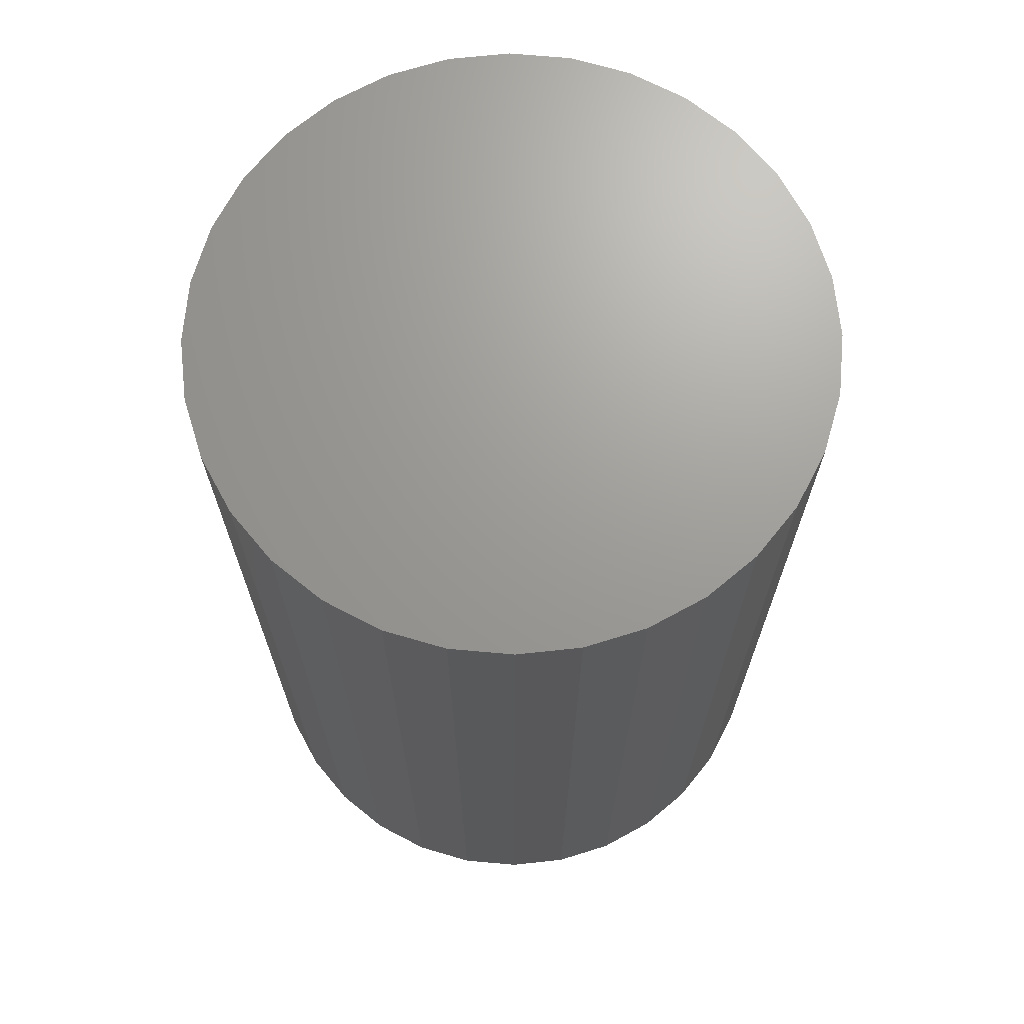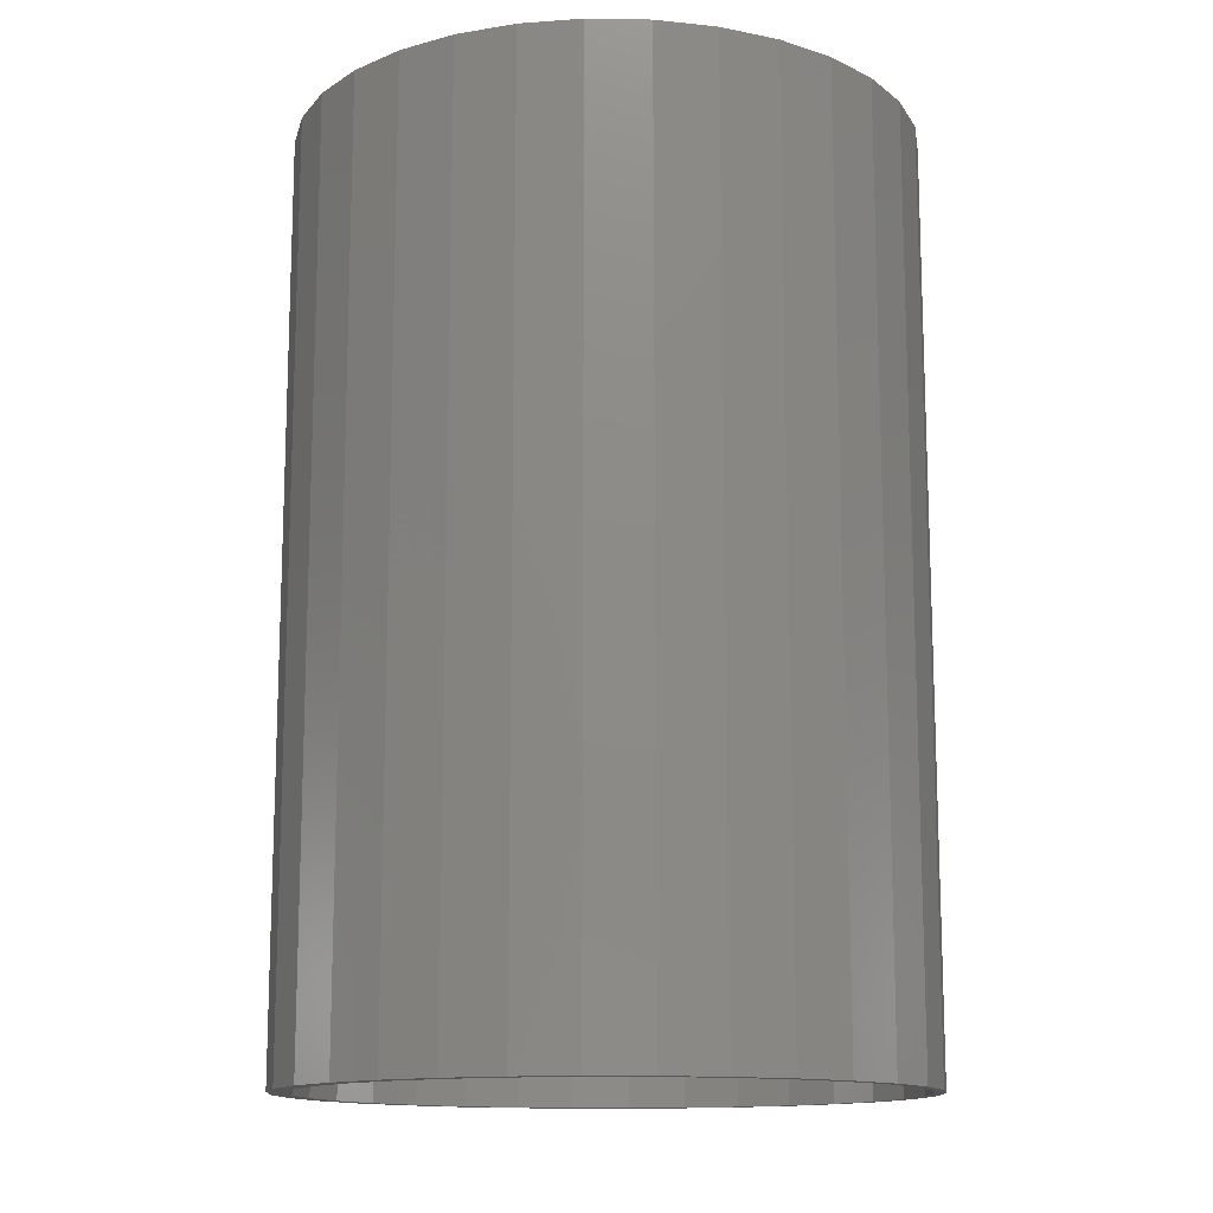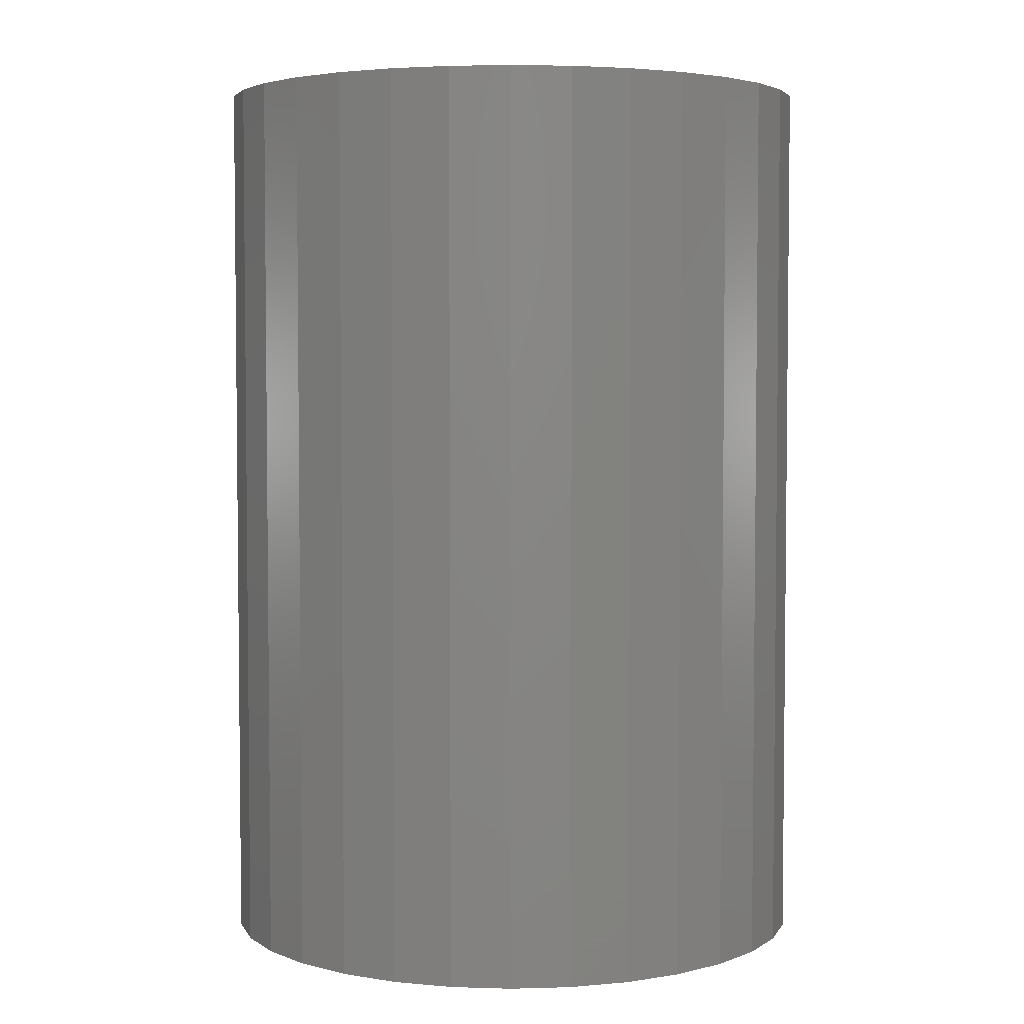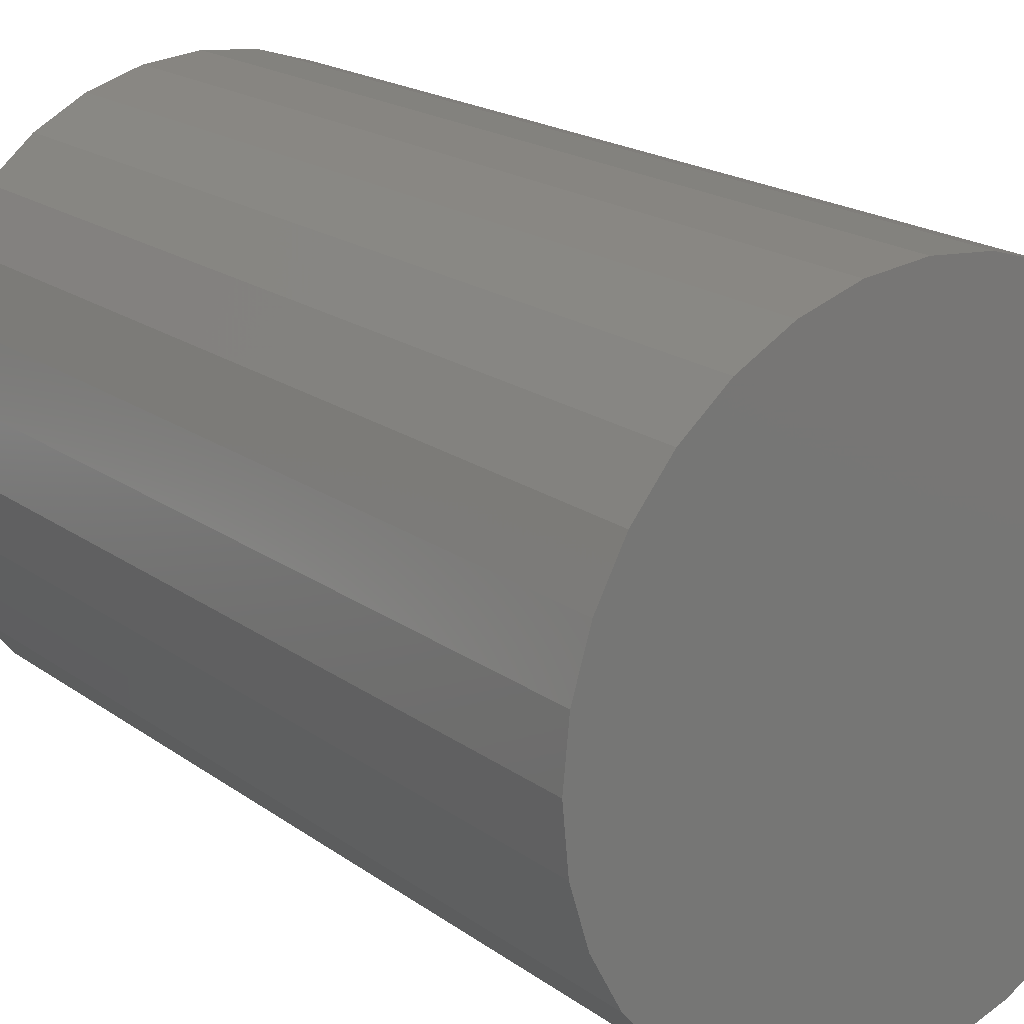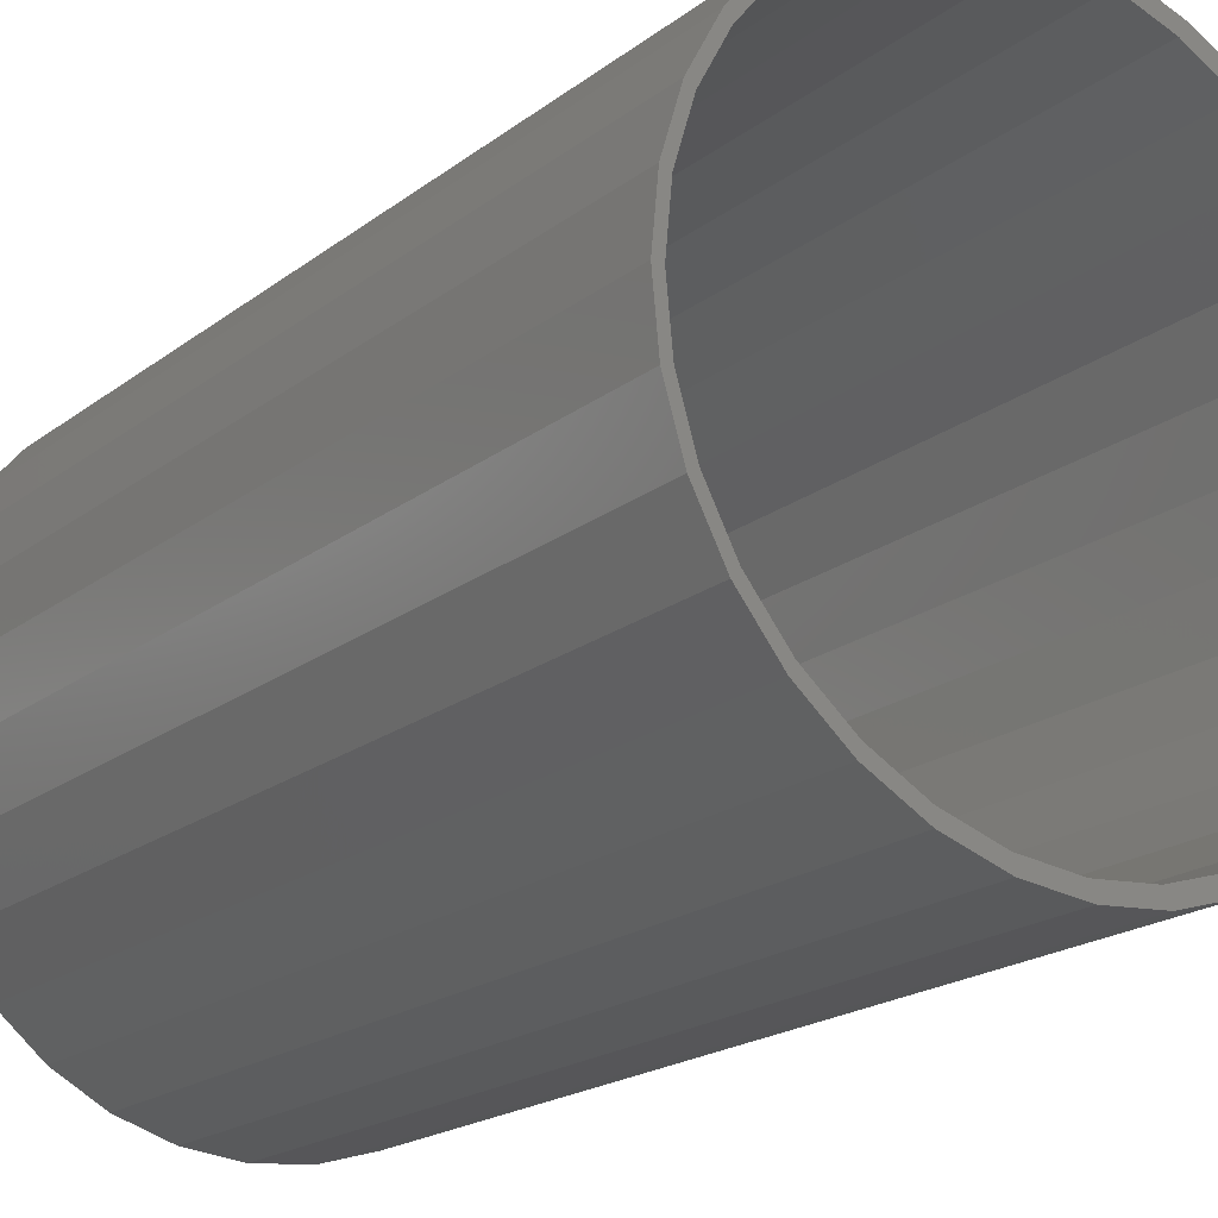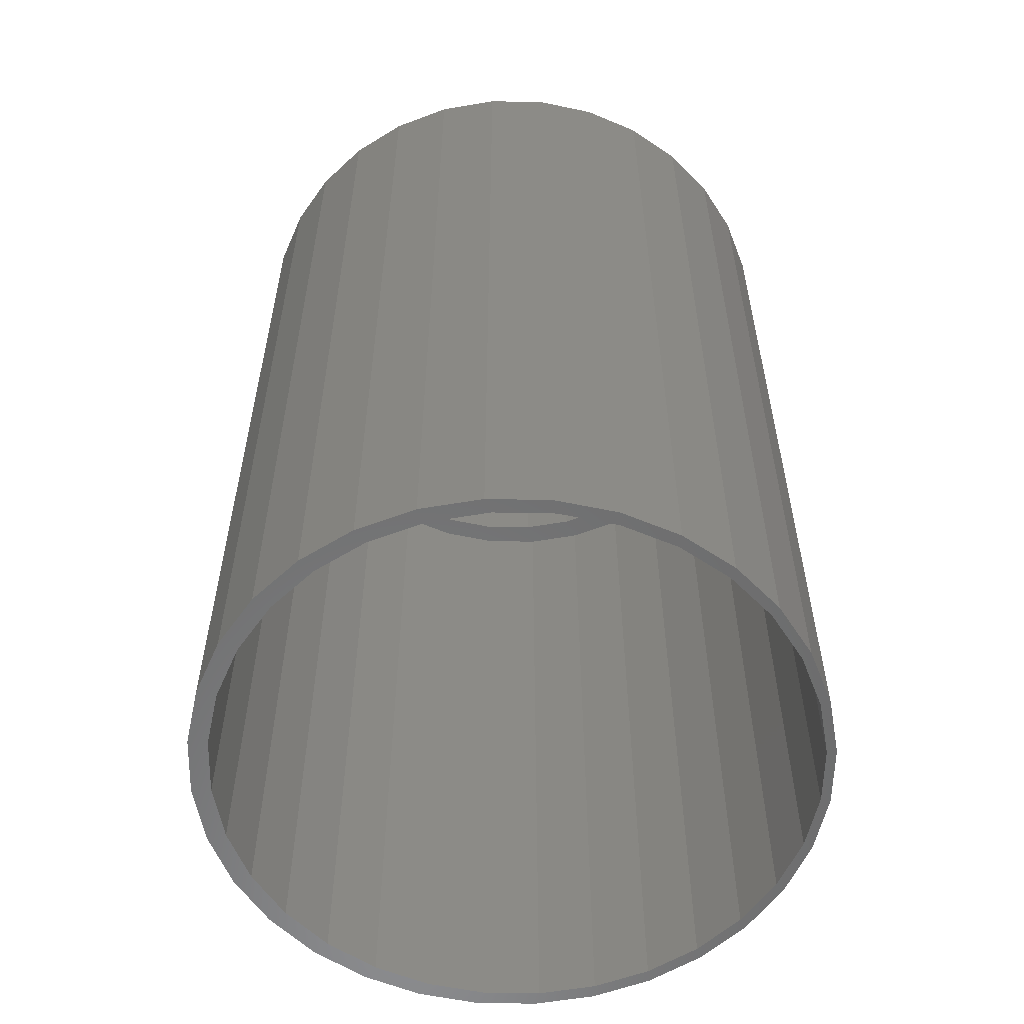
<metadata>
{"format":"stl","ext":"stl","renderer":"f3d","projection":"perspective","resolution":1024,"background":"white","views":[{"elev":69.2,"azim":67.0,"up":"+Y"},{"elev":-13.5,"azim":149.9,"up":"+Y"},{"elev":4.0,"azim":34.0,"up":"+Y"},{"elev":19.4,"azim":142.7,"up":"+Z"},{"elev":-19.9,"azim":-36.3,"up":"+Z"},{"elev":-57.3,"azim":-175.5,"up":"+Y"}]}
</metadata>
<code>
# stl→obj: 192 verts, 380 faces
v 0.002632 -0.0625 -0.2214
v -0.001398 -0.0625 -0.2408
v 0.04558 -0.0625 -0.2362
v 0.002632 -0.0625 0.2214
v 0.04558 -0.0625 0.2362
v -0.001398 -0.0625 0.2408
v -0.04837 -0.0625 0.2362
v -0.1204 -0.0625 -0.1841
v -0.1352 -0.0625 -0.2002
v -0.08209 -0.0625 -0.2045
v -0.04837 -0.0625 -0.2362
v 0.09075 -0.0625 0.2225
v 0.04582 -0.0625 0.2171
v 0.08735 -0.0625 0.2045
v 0.09075 -0.0625 -0.2225
v 0.1324 -0.0625 -0.2002
v 0.08735 -0.0625 -0.2045
v 0.04582 -0.0625 -0.2171
v -0.09354 -0.0625 0.2225
v -0.1352 -0.0625 0.2002
v -0.08209 -0.0625 0.2045
v -0.04056 -0.0625 0.2171
v -0.09354 -0.0625 -0.2225
v -0.04056 -0.0625 -0.2171
v -0.1717 -0.0625 -0.1703
v -0.1539 -0.0625 -0.1565
v -0.2016 -0.0625 -0.1338
v -0.1814 -0.0625 -0.123
v -0.2239 -0.0625 -0.09215
v -0.2019 -0.0625 -0.08472
v -0.2376 -0.0625 -0.04698
v -0.2145 -0.0625 -0.04319
v -0.2422 -0.0625 8.846e-17
v -0.2188 -0.0625 2.52e-17
v -0.2376 -0.0625 0.04698
v -0.2145 -0.0625 0.04319
v -0.2239 -0.0625 0.09215
v -0.2019 -0.0625 0.08472
v -0.2016 -0.0625 0.1338
v -0.1814 -0.0625 0.123
v -0.1717 -0.0625 0.1703
v -0.1539 -0.0625 0.1565
v -0.1204 -0.0625 0.1841
v 0.1324 -0.0625 0.2002
v 0.1256 -0.0625 0.1841
v 0.1689 -0.0625 0.1703
v 0.1592 -0.0625 0.1565
v 0.1988 -0.0625 0.1338
v 0.1867 -0.0625 0.123
v 0.2211 -0.0625 0.09215
v 0.2072 -0.0625 0.08472
v 0.2348 -0.0625 0.04698
v 0.2198 -0.0625 0.04319
v 0.2394 -0.0625 -8.846e-17
v 0.224 -0.0625 -2.902e-17
v 0.2348 -0.0625 -0.04698
v 0.2198 -0.0625 -0.04319
v 0.2211 -0.0625 -0.09215
v 0.2072 -0.0625 -0.08472
v 0.1988 -0.0625 -0.1338
v 0.1867 -0.0625 -0.123
v 0.1689 -0.0625 -0.1703
v 0.1592 -0.0625 -0.1565
v 0.1256 -0.0625 -0.1841
v 0.002632 -0.03125 0.2214
v -0.04056 -0.03125 0.2171
v -0.08209 -0.03125 0.2045
v -0.1204 -0.03125 0.1841
v -0.1539 -0.03125 0.1565
v -0.1814 -0.03125 0.123
v -0.2019 -0.03125 0.08472
v -0.2145 -0.03125 0.04319
v -0.2188 -0.03125 2.52e-17
v 0.04582 -0.03125 0.2171
v 0.08735 -0.03125 0.2045
v 0.1256 -0.03125 0.1841
v 0.1592 -0.03125 0.1565
v 0.1867 -0.03125 0.123
v 0.2072 -0.03125 0.08472
v 0.2198 -0.03125 0.04319
v 0.224 -0.03125 -8.325e-17
v 0.002632 -0.03125 -0.2214
v 0.04582 -0.03125 -0.2171
v 0.08735 -0.03125 -0.2045
v 0.1256 -0.03125 -0.1841
v 0.1592 -0.03125 -0.1565
v 0.1867 -0.03125 -0.123
v 0.2072 -0.03125 -0.08472
v 0.2198 -0.03125 -0.04319
v -0.04056 -0.03125 -0.2171
v -0.08209 -0.03125 -0.2045
v -0.1204 -0.03125 -0.1841
v -0.1539 -0.03125 -0.1565
v -0.1814 -0.03125 -0.123
v -0.2019 -0.03125 -0.08472
v -0.2145 -0.03125 -0.04319
v 0.002632 -0.75 -0.2526
v 0.05192 -0.75 -0.2478
v -0.001398 -0.75 -0.2408
v -0.04665 -0.75 -0.2478
v 0.002632 -0.75 0.2526
v -0.04665 -0.75 0.2478
v -0.001398 -0.75 0.2408
v -0.04837 -0.75 0.2362
v -0.09405 -0.75 0.2334
v -0.09354 -0.75 0.2225
v -0.1377 -0.75 0.2101
v -0.1352 -0.75 0.2002
v -0.176 -0.75 0.1786
v -0.1717 -0.75 0.1703
v -0.2074 -0.75 0.1404
v -0.2016 -0.75 0.1338
v -0.2308 -0.75 0.09668
v -0.2239 -0.75 0.09215
v -0.2451 -0.75 0.04929
v -0.2376 -0.75 0.04698
v -0.2239 -0.75 -0.09215
v -0.2376 -0.75 -0.04698
v -0.2451 -0.75 -0.04929
v -0.2308 -0.75 -0.09668
v -0.2016 -0.75 -0.1338
v -0.2074 -0.75 -0.1404
v -0.1717 -0.75 -0.1703
v -0.176 -0.75 -0.1786
v -0.1352 -0.75 -0.2002
v -0.1377 -0.75 -0.2101
v -0.09354 -0.75 -0.2225
v -0.09405 -0.75 -0.2334
v -0.04837 -0.75 -0.2362
v 0.09931 -0.75 -0.2334
v 0.04558 -0.75 -0.2362
v -0.25 -0.75 3.094e-17
v -0.2422 -0.75 8.846e-17
v 0.05192 -0.75 0.2478
v 0.04558 -0.75 0.2362
v 0.09931 -0.75 0.2334
v 0.09075 -0.75 0.2225
v 0.143 -0.75 0.2101
v 0.1324 -0.75 0.2002
v 0.1813 -0.75 0.1786
v 0.1689 -0.75 0.1703
v 0.2127 -0.75 0.1404
v 0.1988 -0.75 0.1338
v 0.236 -0.75 0.09668
v 0.2211 -0.75 0.09215
v 0.2504 -0.75 0.04929
v 0.2348 -0.75 0.04698
v 0.2553 -0.75 -3.094e-17
v 0.2394 -0.75 -8.846e-17
v 0.2504 -0.75 -0.04929
v 0.2348 -0.75 -0.04698
v 0.236 -0.75 -0.09668
v 0.2211 -0.75 -0.09215
v 0.2127 -0.75 -0.1404
v 0.1988 -0.75 -0.1338
v 0.1813 -0.75 -0.1786
v 0.1689 -0.75 -0.1703
v 0.143 -0.75 -0.2101
v 0.1324 -0.75 -0.2002
v 0.09075 -0.75 -0.2225
v 0.002632 1.717e-33 0.2526
v 0.05192 2.736e-18 0.2478
v -0.04665 -2.736e-18 0.2478
v -0.09405 -5.367e-18 0.2334
v 0.09931 5.367e-18 0.2334
v 0.05192 2.736e-18 -0.2478
v -0.04665 -2.736e-18 -0.2478
v 0.09931 5.367e-18 -0.2334
v 0.002632 -3.435e-33 -0.2526
v -0.09405 -5.367e-18 -0.2334
v -0.1377 -7.791e-18 -0.2101
v 0.143 7.791e-18 -0.2101
v -0.176 -9.916e-18 -0.1786
v 0.1813 9.916e-18 -0.1786
v -0.2074 -1.166e-17 -0.1404
v 0.2127 1.166e-17 -0.1404
v -0.2308 -1.296e-17 -0.09668
v 0.236 1.296e-17 -0.09668
v -0.2451 -1.375e-17 -0.04929
v 0.2504 1.375e-17 -0.04929
v -0.25 -1.402e-17 3.094e-17
v 0.2553 1.402e-17 -3.094e-17
v -0.2451 -1.375e-17 0.04929
v 0.2504 1.375e-17 0.04929
v -0.2308 -1.296e-17 0.09668
v 0.236 1.296e-17 0.09668
v -0.2074 -1.166e-17 0.1404
v 0.2127 1.166e-17 0.1404
v -0.176 -9.916e-18 0.1786
v 0.1813 9.916e-18 0.1786
v -0.1377 -7.791e-18 0.2101
v 0.143 7.791e-18 0.2101
f 1 2 3
f 4 5 6
f 4 6 7
f 8 9 10
f 1 11 2
f 4 12 5
f 12 4 13
f 12 13 14
f 15 16 17
f 15 17 18
f 15 18 1
f 1 3 15
f 19 20 21
f 19 21 22
f 19 22 4
f 19 4 7
f 23 11 1
f 23 1 24
f 23 24 10
f 23 10 9
f 9 8 25
f 25 8 26
f 25 26 27
f 27 26 28
f 27 28 29
f 29 28 30
f 29 30 31
f 31 30 32
f 31 32 33
f 33 32 34
f 33 34 35
f 35 34 36
f 35 36 37
f 37 36 38
f 37 38 39
f 39 38 40
f 39 40 41
f 41 40 42
f 41 42 20
f 20 42 43
f 20 43 21
f 12 14 44
f 44 14 45
f 44 45 46
f 46 45 47
f 46 47 48
f 48 47 49
f 48 49 50
f 50 49 51
f 50 51 52
f 52 51 53
f 52 53 54
f 54 53 55
f 54 55 56
f 56 55 57
f 56 57 58
f 58 57 59
f 58 59 60
f 60 59 61
f 60 61 62
f 62 61 63
f 62 63 16
f 16 63 64
f 16 64 17
f 65 22 66
f 66 22 21
f 66 21 67
f 67 21 43
f 67 43 68
f 68 43 42
f 68 42 69
f 69 42 40
f 69 40 70
f 70 40 38
f 70 38 71
f 71 38 36
f 71 36 72
f 72 36 34
f 72 34 73
f 22 65 4
f 4 65 74
f 4 74 13
f 13 74 75
f 13 75 14
f 14 75 76
f 14 76 45
f 45 76 77
f 45 77 47
f 47 77 78
f 47 78 49
f 49 78 79
f 49 79 51
f 51 79 80
f 51 80 53
f 53 80 81
f 53 81 55
f 82 18 83
f 83 18 17
f 83 17 84
f 84 17 64
f 84 64 85
f 85 64 63
f 85 63 86
f 86 63 61
f 86 61 87
f 87 61 59
f 87 59 88
f 88 59 57
f 88 57 89
f 89 57 55
f 89 55 81
f 18 82 1
f 1 82 90
f 1 90 24
f 24 90 91
f 24 91 10
f 10 91 92
f 10 92 8
f 8 92 93
f 8 93 26
f 26 93 94
f 26 94 28
f 28 94 95
f 28 95 30
f 30 95 96
f 30 96 32
f 32 96 73
f 32 73 34
f 66 74 65
f 74 66 67
f 74 67 75
f 84 90 83
f 83 90 82
f 75 67 76
f 76 67 68
f 76 68 77
f 77 68 69
f 77 69 78
f 78 69 70
f 78 70 79
f 79 70 71
f 79 71 80
f 80 71 72
f 80 72 81
f 81 72 73
f 81 73 89
f 89 73 96
f 89 96 88
f 88 96 95
f 88 95 87
f 87 95 94
f 87 94 86
f 86 94 93
f 86 93 85
f 85 93 92
f 85 92 84
f 84 92 91
f 84 91 90
f 97 98 99
f 97 99 100
f 101 102 103
f 104 103 102
f 102 105 104
f 106 104 105
f 105 107 106
f 106 107 108
f 108 107 109
f 108 109 110
f 110 109 111
f 110 111 112
f 112 111 113
f 112 113 114
f 114 113 115
f 114 115 116
f 117 118 119
f 119 120 117
f 121 117 120
f 120 122 121
f 123 121 122
f 122 124 123
f 125 123 124
f 124 126 125
f 127 125 126
f 126 128 127
f 127 128 129
f 129 128 100
f 100 99 129
f 98 130 131
f 98 131 99
f 132 119 118
f 132 118 133
f 132 133 116
f 132 116 115
f 101 103 134
f 134 103 135
f 134 135 136
f 136 135 137
f 136 137 138
f 138 137 139
f 138 139 140
f 140 139 141
f 140 141 142
f 142 141 143
f 142 143 144
f 144 143 145
f 144 145 146
f 146 145 147
f 146 147 148
f 148 147 149
f 148 149 150
f 150 149 151
f 150 151 152
f 152 151 153
f 152 153 154
f 154 153 155
f 154 155 156
f 156 155 157
f 156 157 158
f 158 157 159
f 158 159 130
f 130 159 160
f 130 160 131
f 2 131 3
f 3 131 160
f 3 160 15
f 15 160 159
f 15 159 16
f 16 159 157
f 16 157 62
f 62 157 155
f 62 155 60
f 60 155 153
f 60 153 58
f 58 153 151
f 58 151 56
f 56 151 149
f 56 149 54
f 131 2 99
f 99 2 11
f 99 11 129
f 129 11 23
f 129 23 127
f 127 23 9
f 127 9 125
f 125 9 25
f 125 25 123
f 123 25 27
f 123 27 121
f 121 27 29
f 121 29 117
f 117 29 31
f 117 31 118
f 118 31 33
f 118 33 133
f 6 104 7
f 7 104 106
f 7 106 19
f 19 106 108
f 19 108 20
f 20 108 110
f 20 110 41
f 41 110 112
f 41 112 39
f 39 112 114
f 39 114 37
f 37 114 116
f 37 116 35
f 35 116 133
f 35 133 33
f 104 6 103
f 103 6 5
f 103 5 135
f 135 5 12
f 135 12 137
f 137 12 44
f 137 44 139
f 139 44 46
f 139 46 141
f 141 46 48
f 141 48 143
f 143 48 50
f 143 50 145
f 145 50 52
f 145 52 147
f 147 52 54
f 147 54 149
f 161 162 163
f 164 163 162
f 165 164 162
f 166 167 168
f 169 167 166
f 167 170 168
f 168 170 171
f 168 171 172
f 172 171 173
f 172 173 174
f 174 173 175
f 174 175 176
f 176 175 177
f 176 177 178
f 178 177 179
f 178 179 180
f 180 179 181
f 180 181 182
f 182 181 183
f 182 183 184
f 184 183 185
f 184 185 186
f 186 185 187
f 186 187 188
f 188 187 189
f 188 189 190
f 190 189 191
f 190 191 192
f 192 191 164
f 192 164 165
f 182 148 180
f 180 148 150
f 180 150 178
f 178 150 152
f 178 152 176
f 176 152 154
f 176 154 174
f 174 154 156
f 174 156 172
f 172 156 158
f 172 158 168
f 168 158 130
f 168 130 166
f 166 130 98
f 166 98 169
f 169 98 97
f 169 97 167
f 167 97 100
f 167 100 170
f 170 100 128
f 170 128 171
f 171 128 126
f 171 126 173
f 173 126 124
f 173 124 175
f 175 124 122
f 175 122 177
f 177 122 120
f 177 120 179
f 179 120 119
f 179 119 181
f 181 119 132
f 181 132 183
f 183 132 115
f 183 115 185
f 185 115 113
f 185 113 187
f 187 113 111
f 187 111 189
f 189 111 109
f 189 109 191
f 191 109 107
f 191 107 164
f 164 107 105
f 164 105 163
f 163 105 102
f 163 102 161
f 161 102 101
f 161 101 162
f 162 101 134
f 162 134 165
f 165 134 136
f 165 136 192
f 192 136 138
f 192 138 190
f 190 138 140
f 190 140 188
f 188 140 142
f 188 142 186
f 186 142 144
f 186 144 184
f 184 144 146
f 184 146 182
f 182 146 148

</code>
